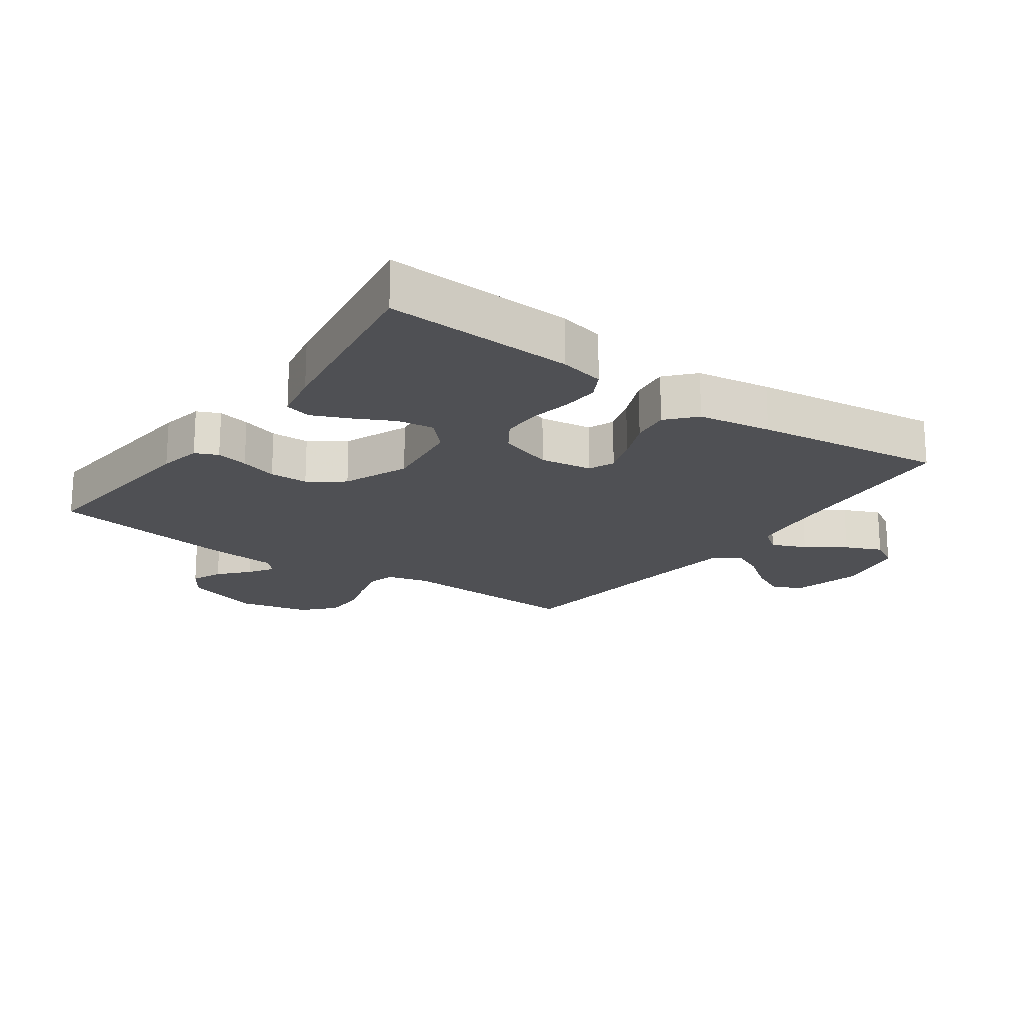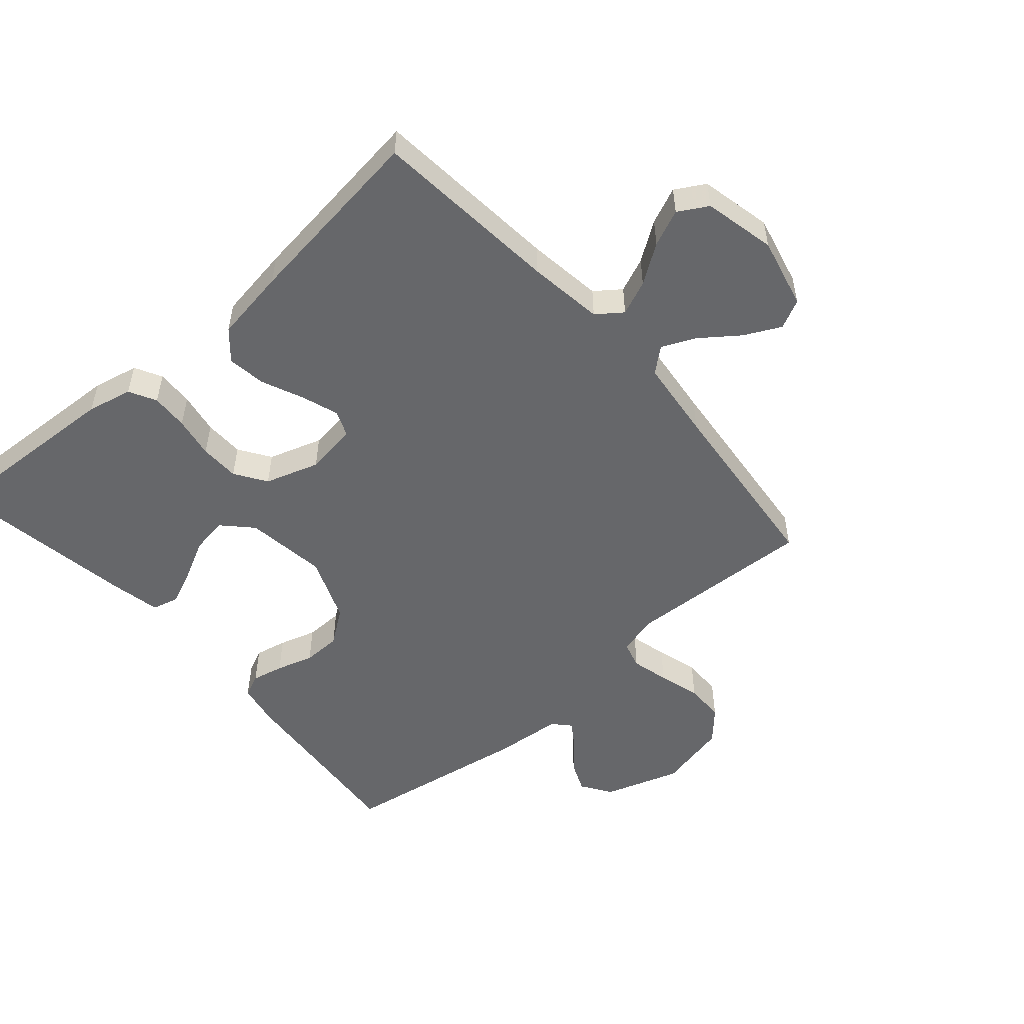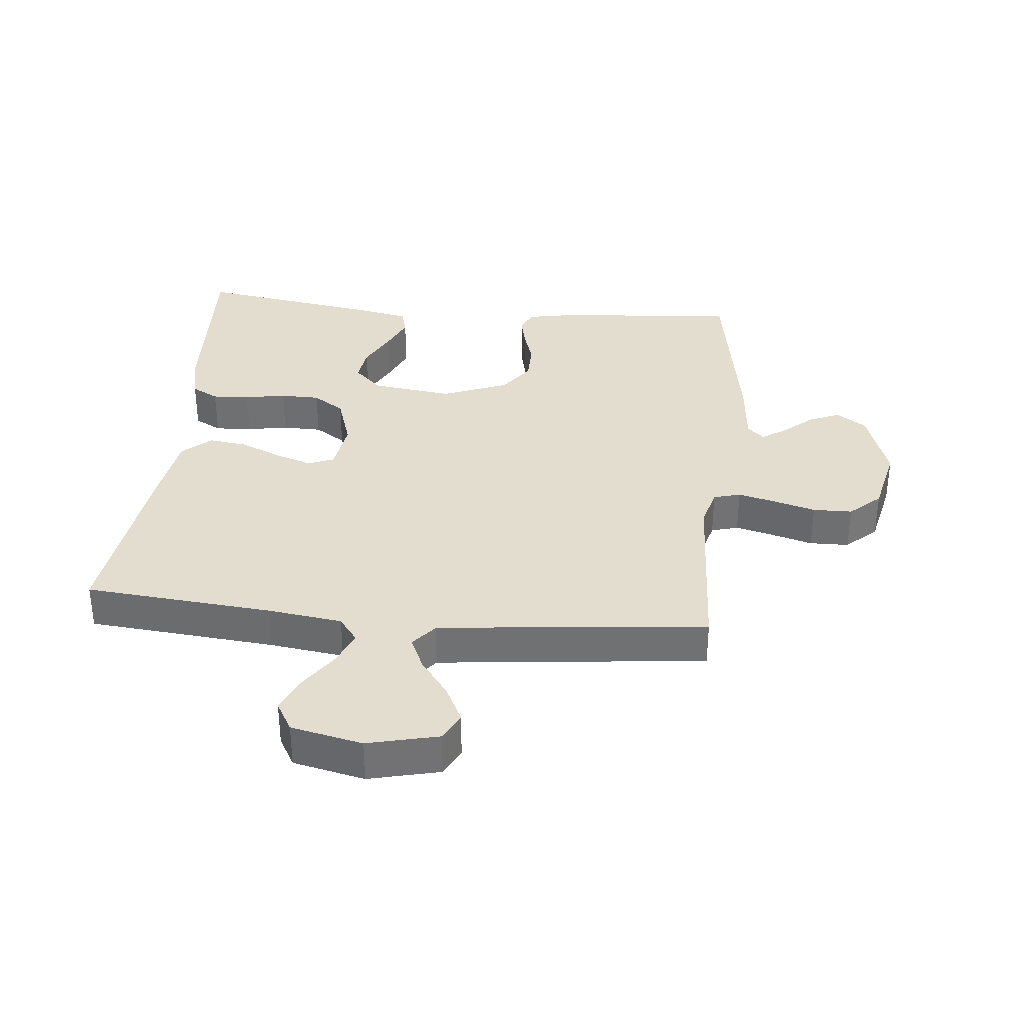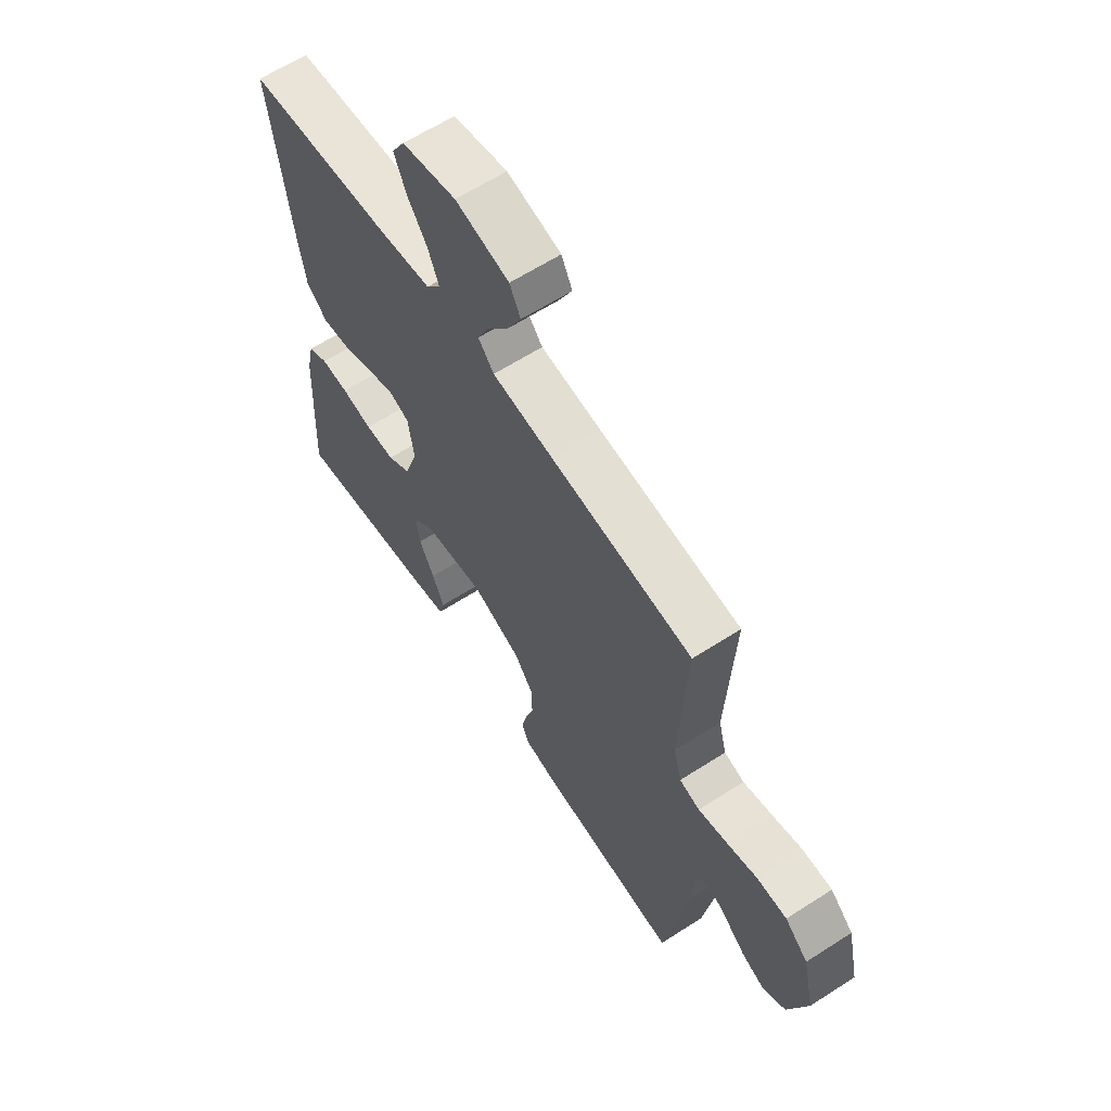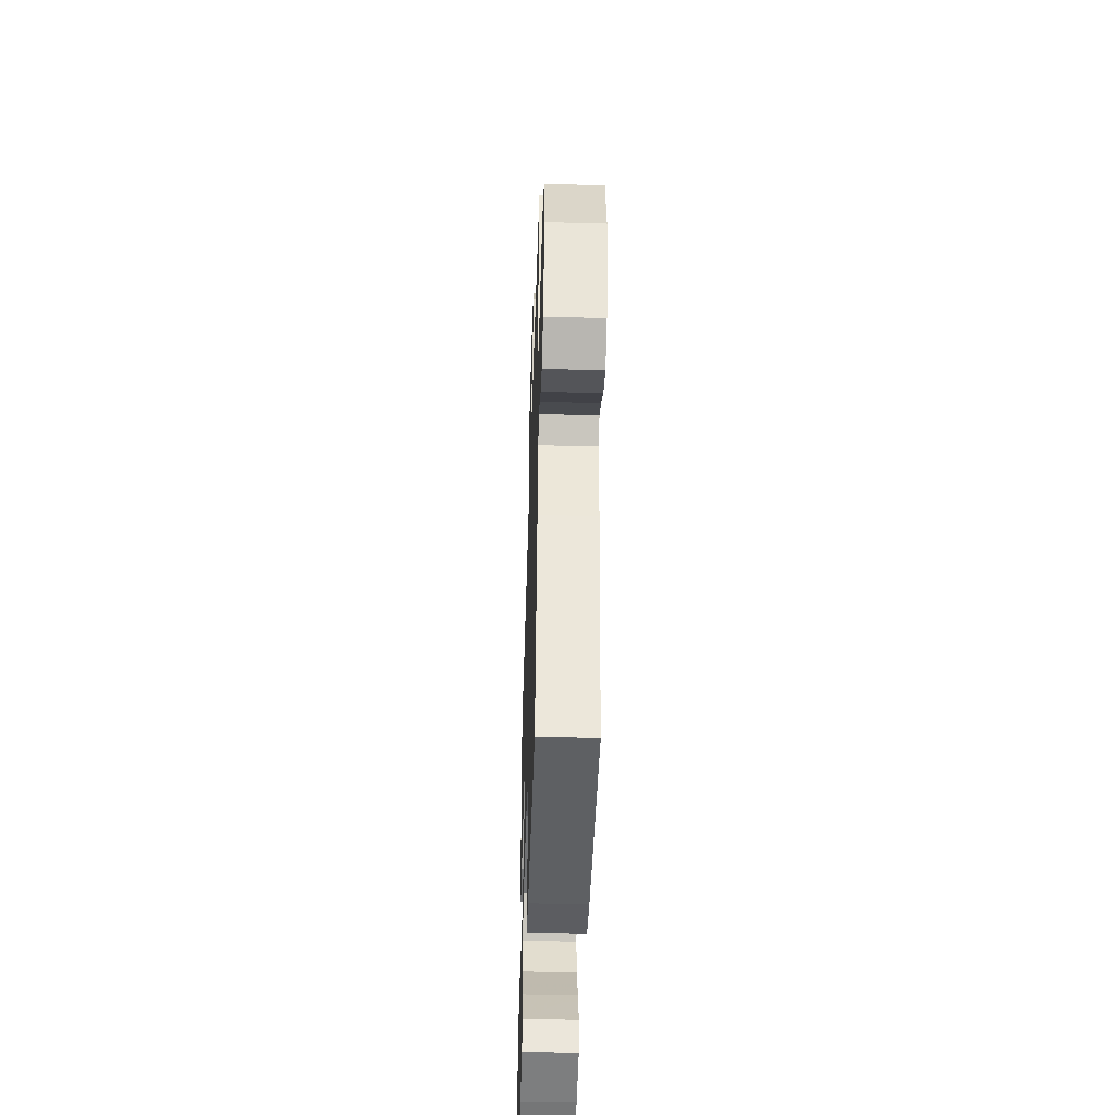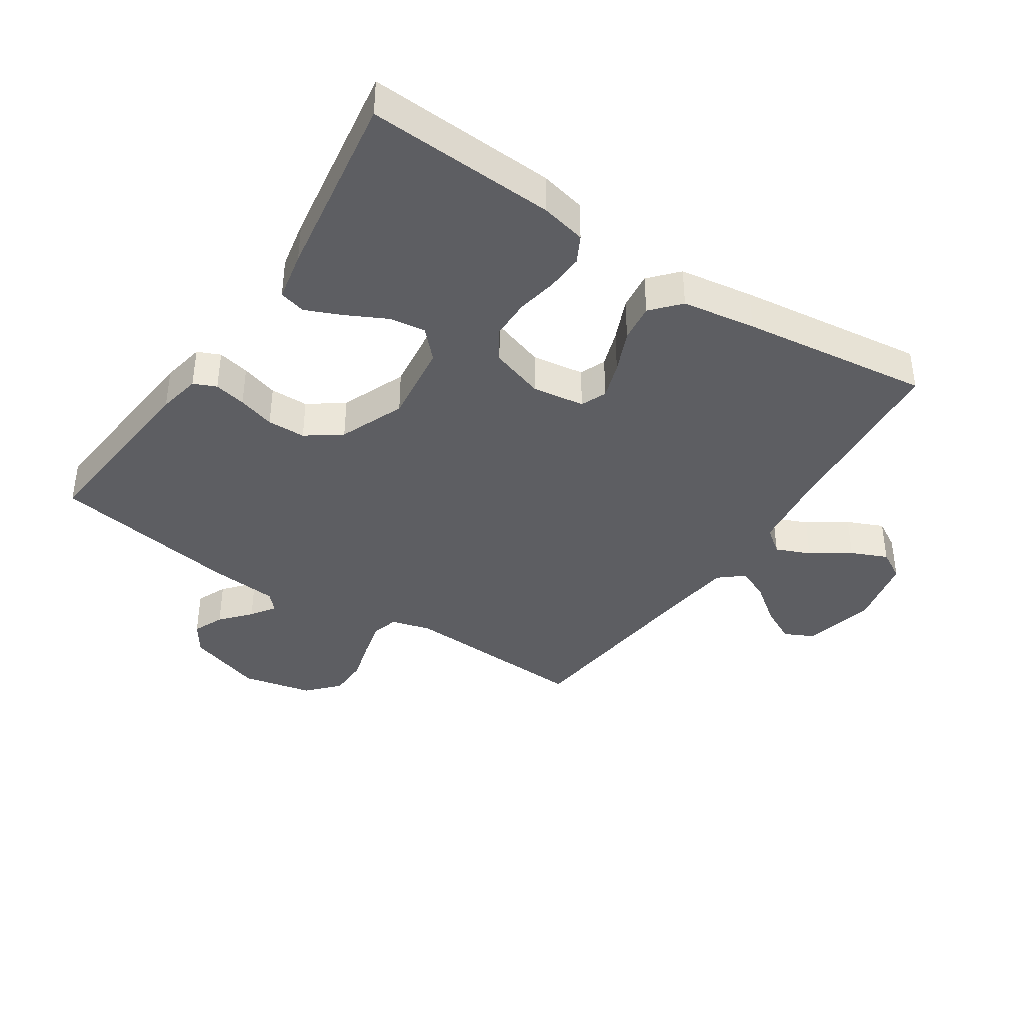
<metadata>
{"format":"obj","ext":"obj","renderer":"f3d","projection":"perspective","resolution":1024,"background":"white","views":[{"elev":-19.1,"azim":-125.5,"up":"+Y"},{"elev":-52.2,"azim":-48.9,"up":"+Y"},{"elev":34.8,"azim":5.6,"up":"+Y"},{"elev":62.7,"azim":56.9,"up":"+Z"},{"elev":-47.8,"azim":88.2,"up":"+Z"},{"elev":-39.3,"azim":-123.6,"up":"+Y"}]}
</metadata>
<code>
v 0.5 0.07 -0.5
v 0.2 0.07 -0.473
v 0.132 0.07 -0.46
v 0.116 0.07 -0.424
v 0.127 0.07 -0.373
v 0.145 0.07 -0.314
v 0.144 0.07 -0.253
v 0.104 0.07 -0.198
v 0 0.07 -0.156
v -0.13 0.07 -0.173
v -0.175 0.07 -0.216
v -0.167 0.07 -0.274
v -0.135 0.07 -0.337
v -0.11 0.07 -0.395
v -0.121 0.07 -0.437
v -0.2 0.07 -0.453
v -0.5 0.07 -0.5
v -0.484 0.07 -0.2
v -0.468 0.07 -0.128
v -0.425 0.07 -0.105
v -0.366 0.07 -0.108
v -0.3 0.07 -0.12
v -0.237 0.07 -0.119
v -0.187 0.07 -0.086
v -0.159 0.07 0
v -0.171 0.07 0.083
v -0.212 0.07 0.1
v -0.271 0.07 0.08
v -0.338 0.07 0.051
v -0.399 0.07 0.043
v -0.444 0.07 0.083
v -0.462 0.07 0.2
v -0.5 0.07 0.5
v -0.2 0.07 0.527
v -0.081 0.07 0.543
v -0.051 0.07 0.583
v -0.074 0.07 0.638
v -0.116 0.07 0.699
v -0.141 0.07 0.757
v -0.114 0.07 0.804
v 0 0.07 0.829
v 0.113 0.07 0.802
v 0.136 0.07 0.756
v 0.107 0.07 0.698
v 0.062 0.07 0.638
v 0.038 0.07 0.585
v 0.071 0.07 0.546
v 0.2 0.07 0.531
v 0.5 0.07 0.5
v 0.485 0.07 0.2
v 0.502 0.07 0.136
v 0.545 0.07 0.124
v 0.605 0.07 0.139
v 0.672 0.07 0.158
v 0.735 0.07 0.157
v 0.784 0.07 0.112
v 0.809 0.07 0
v 0.769 0.07 -0.121
v 0.721 0.07 -0.153
v 0.672 0.07 -0.132
v 0.625 0.07 -0.091
v 0.586 0.07 -0.065
v 0.559 0.07 -0.09
v 0.549 0.07 -0.2
v 0.5 0 -0.5
v 0.2 0 -0.473
v 0.132 0 -0.46
v 0.116 0 -0.424
v 0.127 0 -0.373
v 0.145 0 -0.314
v 0.144 0 -0.253
v 0.104 0 -0.198
v 0 0 -0.156
v -0.13 0 -0.173
v -0.175 0 -0.216
v -0.167 0 -0.274
v -0.135 0 -0.337
v -0.11 0 -0.395
v -0.121 0 -0.437
v -0.2 0 -0.453
v -0.5 0 -0.5
v -0.484 0 -0.2
v -0.468 0 -0.128
v -0.425 0 -0.105
v -0.366 0 -0.108
v -0.3 0 -0.12
v -0.237 0 -0.119
v -0.187 0 -0.086
v -0.159 0 0
v -0.171 0 0.083
v -0.212 0 0.1
v -0.271 0 0.08
v -0.338 0 0.051
v -0.399 0 0.043
v -0.444 0 0.083
v -0.462 0 0.2
v -0.5 0 0.5
v -0.2 0 0.527
v -0.081 0 0.543
v -0.051 0 0.583
v -0.074 0 0.638
v -0.116 0 0.699
v -0.141 0 0.757
v -0.114 0 0.804
v 0 0 0.829
v 0.113 0 0.802
v 0.136 0 0.756
v 0.107 0 0.698
v 0.062 0 0.638
v 0.038 0 0.585
v 0.071 0 0.546
v 0.2 0 0.531
v 0.5 0 0.5
v 0.485 0 0.2
v 0.502 0 0.136
v 0.545 0 0.124
v 0.605 0 0.139
v 0.672 0 0.158
v 0.735 0 0.157
v 0.784 0 0.112
v 0.809 0 0
v 0.769 0 -0.121
v 0.721 0 -0.153
v 0.672 0 -0.132
v 0.625 0 -0.091
v 0.586 0 -0.065
v 0.559 0 -0.09
v 0.549 0 -0.2
f 63 64 1 2
f 58 59 60 61
f 58 61 62
f 57 58 62
f 56 57 62
f 53 54 55 56
f 52 53 56 62
f 51 52 62 63
f 48 49 50
f 47 48 50 51
f 42 43 44 45
f 42 45 46
f 41 42 46
f 40 41 46
f 37 38 39 40
f 36 37 40 46
f 35 36 46 47
f 31 32 33 34
f 28 29 30 31
f 27 28 31 34
f 26 27 34 35
f 19 20 21 22
f 19 22 23
f 18 19 23
f 17 18 23
f 16 17 23 24
f 12 13 14 15
f 12 15 16
f 11 12 16
f 3 4 5 6
f 63 2 3 6
f 63 6 7
f 51 63 7 8
f 47 51 8 9
f 25 26 35 47
f 25 47 9 10
f 11 16 24 25
f 10 11 25
f 66 65 128 127
f 125 124 123 122
f 126 125 122
f 126 122 121
f 126 121 120
f 120 119 118 117
f 126 120 117 116
f 127 126 116 115
f 114 113 112
f 115 114 112 111
f 109 108 107 106
f 110 109 106
f 110 106 105
f 110 105 104
f 104 103 102 101
f 110 104 101 100
f 111 110 100 99
f 98 97 96 95
f 95 94 93 92
f 98 95 92 91
f 99 98 91 90
f 86 85 84 83
f 87 86 83
f 87 83 82
f 87 82 81
f 88 87 81 80
f 79 78 77 76
f 80 79 76
f 80 76 75
f 70 69 68 67
f 70 67 66 127
f 71 70 127
f 72 71 127 115
f 73 72 115 111
f 111 99 90 89
f 74 73 111 89
f 89 88 80 75
f 89 75 74
f 1 65 66 2
f 2 66 67 3
f 3 67 68 4
f 4 68 69 5
f 5 69 70 6
f 6 70 71 7
f 7 71 72 8
f 8 72 73 9
f 9 73 74 10
f 10 74 75 11
f 11 75 76 12
f 12 76 77 13
f 13 77 78 14
f 14 78 79 15
f 15 79 80 16
f 16 80 81 17
f 17 81 82 18
f 18 82 83 19
f 19 83 84 20
f 20 84 85 21
f 21 85 86 22
f 22 86 87 23
f 23 87 88 24
f 24 88 89 25
f 25 89 90 26
f 26 90 91 27
f 27 91 92 28
f 28 92 93 29
f 29 93 94 30
f 30 94 95 31
f 31 95 96 32
f 32 96 97 33
f 33 97 98 34
f 34 98 99 35
f 35 99 100 36
f 36 100 101 37
f 37 101 102 38
f 38 102 103 39
f 39 103 104 40
f 40 104 105 41
f 41 105 106 42
f 42 106 107 43
f 43 107 108 44
f 44 108 109 45
f 45 109 110 46
f 46 110 111 47
f 47 111 112 48
f 48 112 113 49
f 49 113 114 50
f 50 114 115 51
f 51 115 116 52
f 52 116 117 53
f 53 117 118 54
f 54 118 119 55
f 55 119 120 56
f 56 120 121 57
f 57 121 122 58
f 58 122 123 59
f 59 123 124 60
f 60 124 125 61
f 61 125 126 62
f 62 126 127 63
f 63 127 128 64
f 64 128 65 1

</code>
